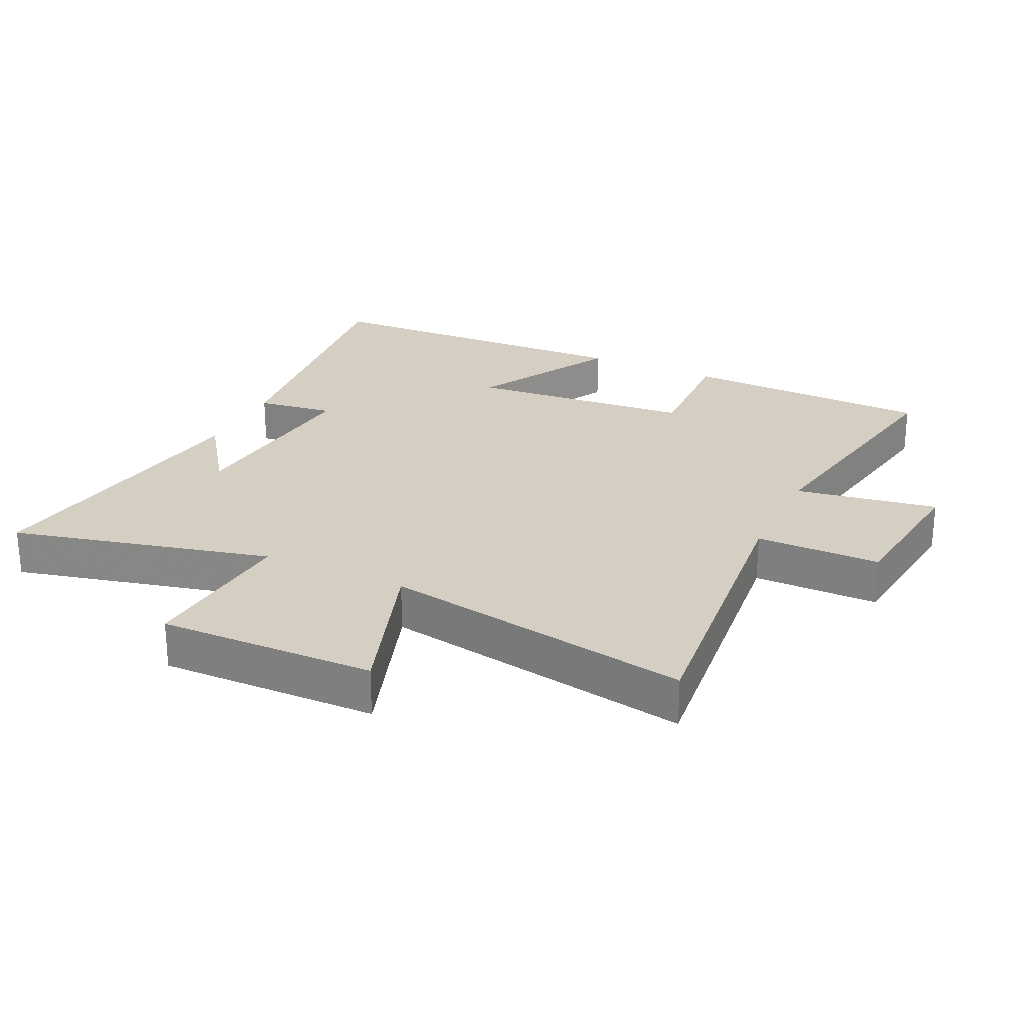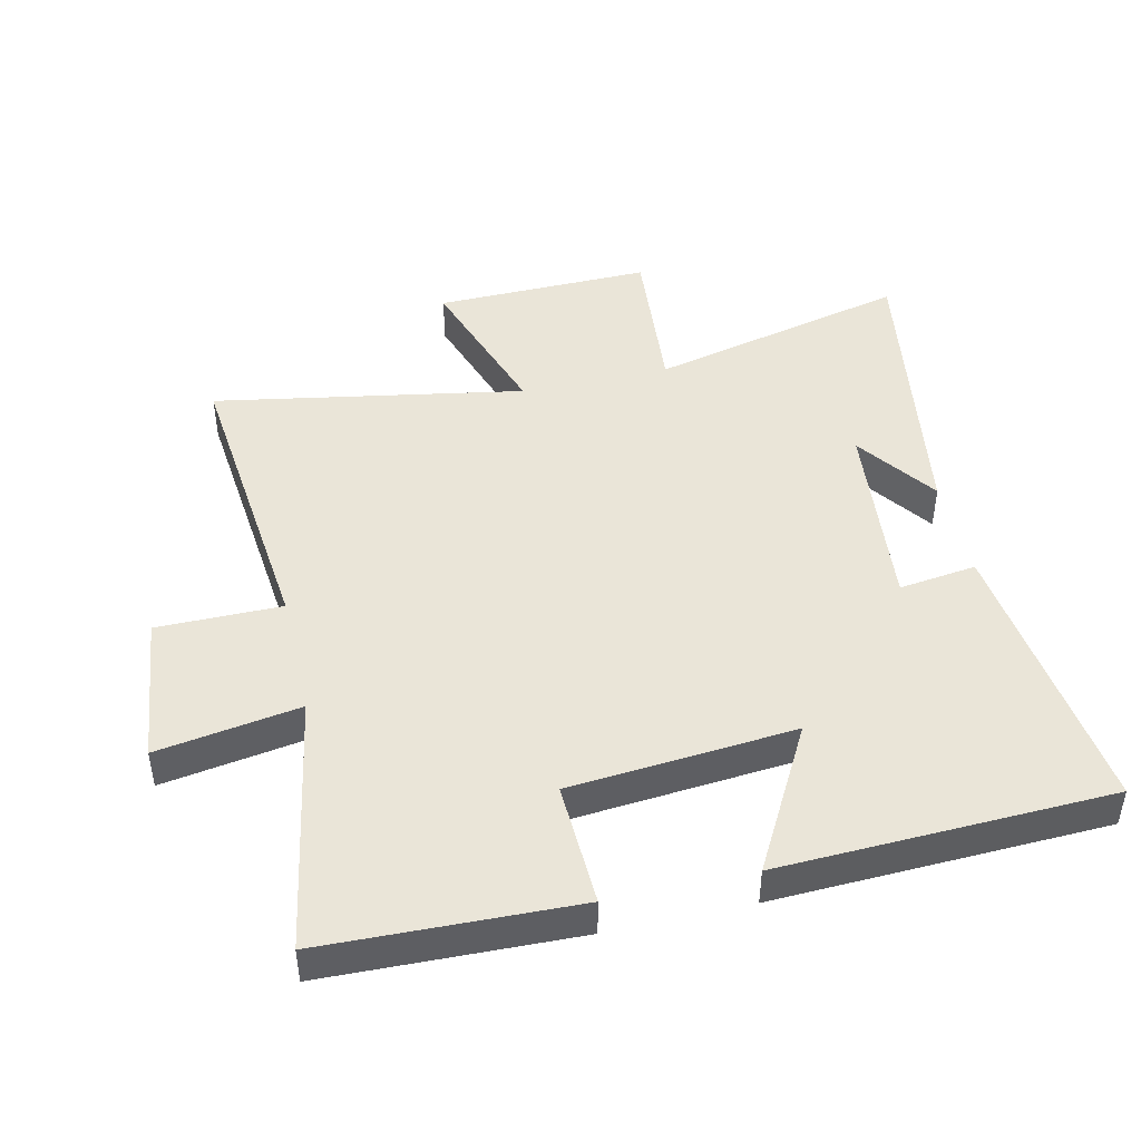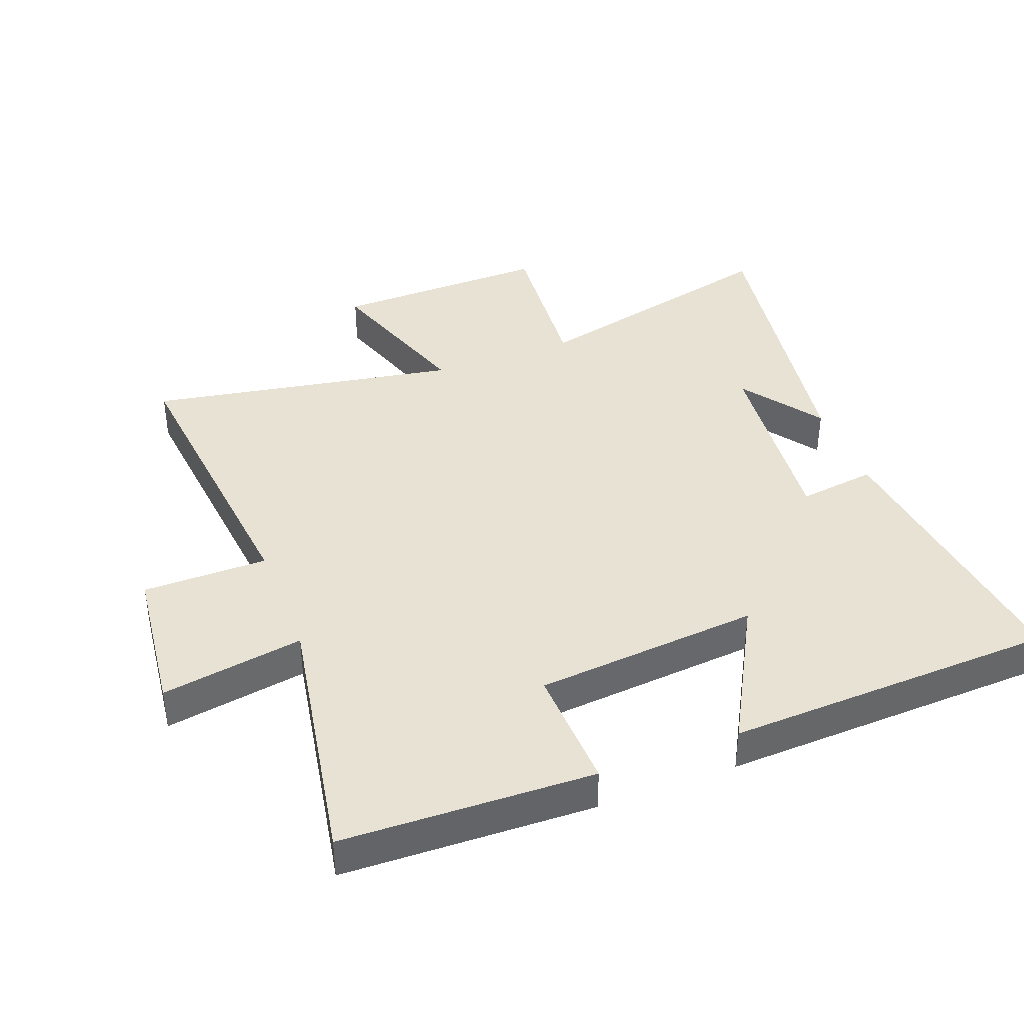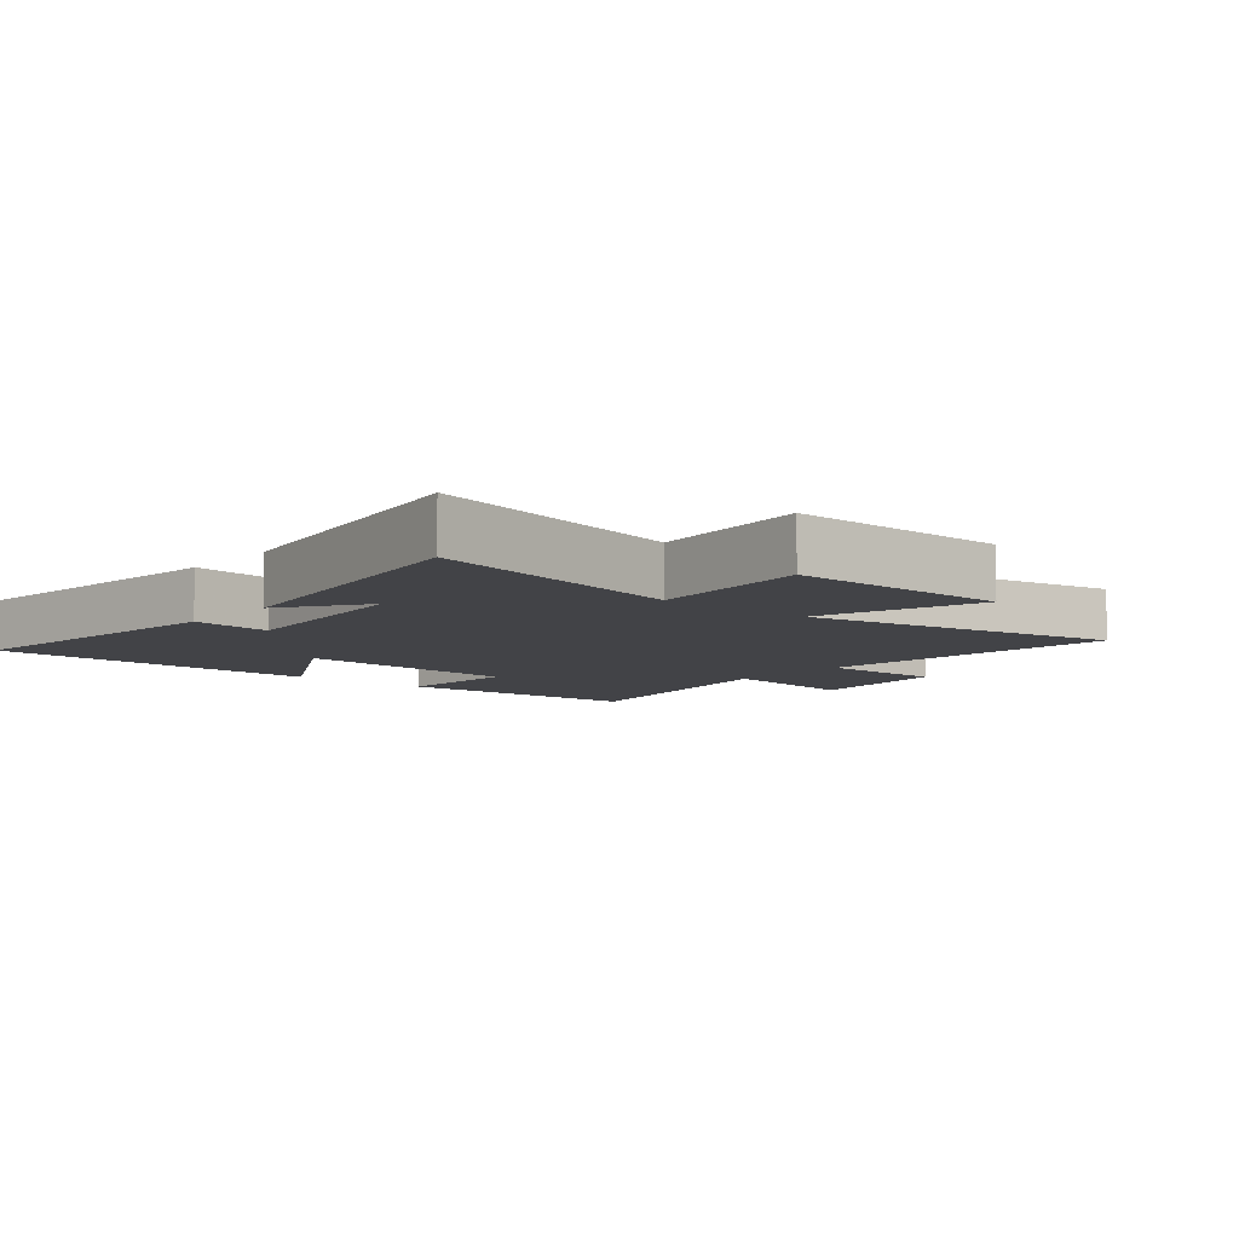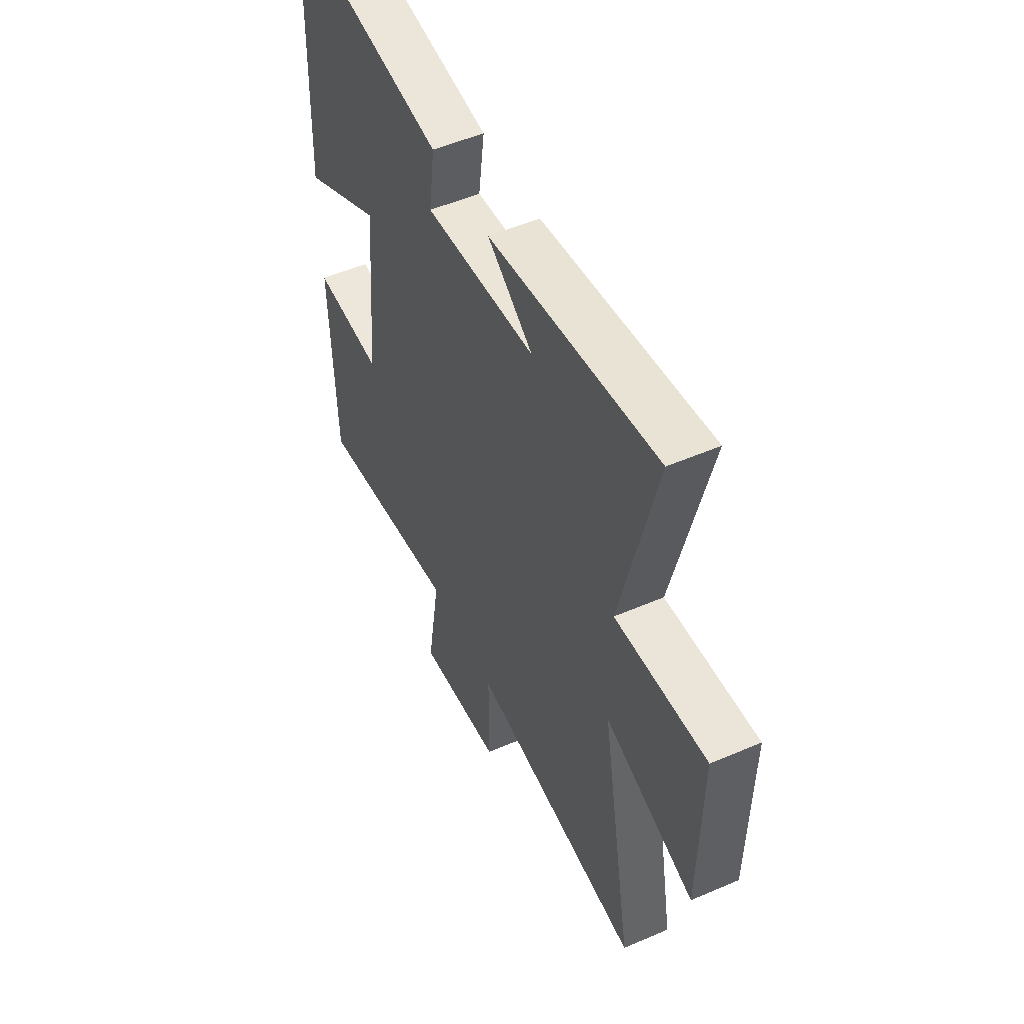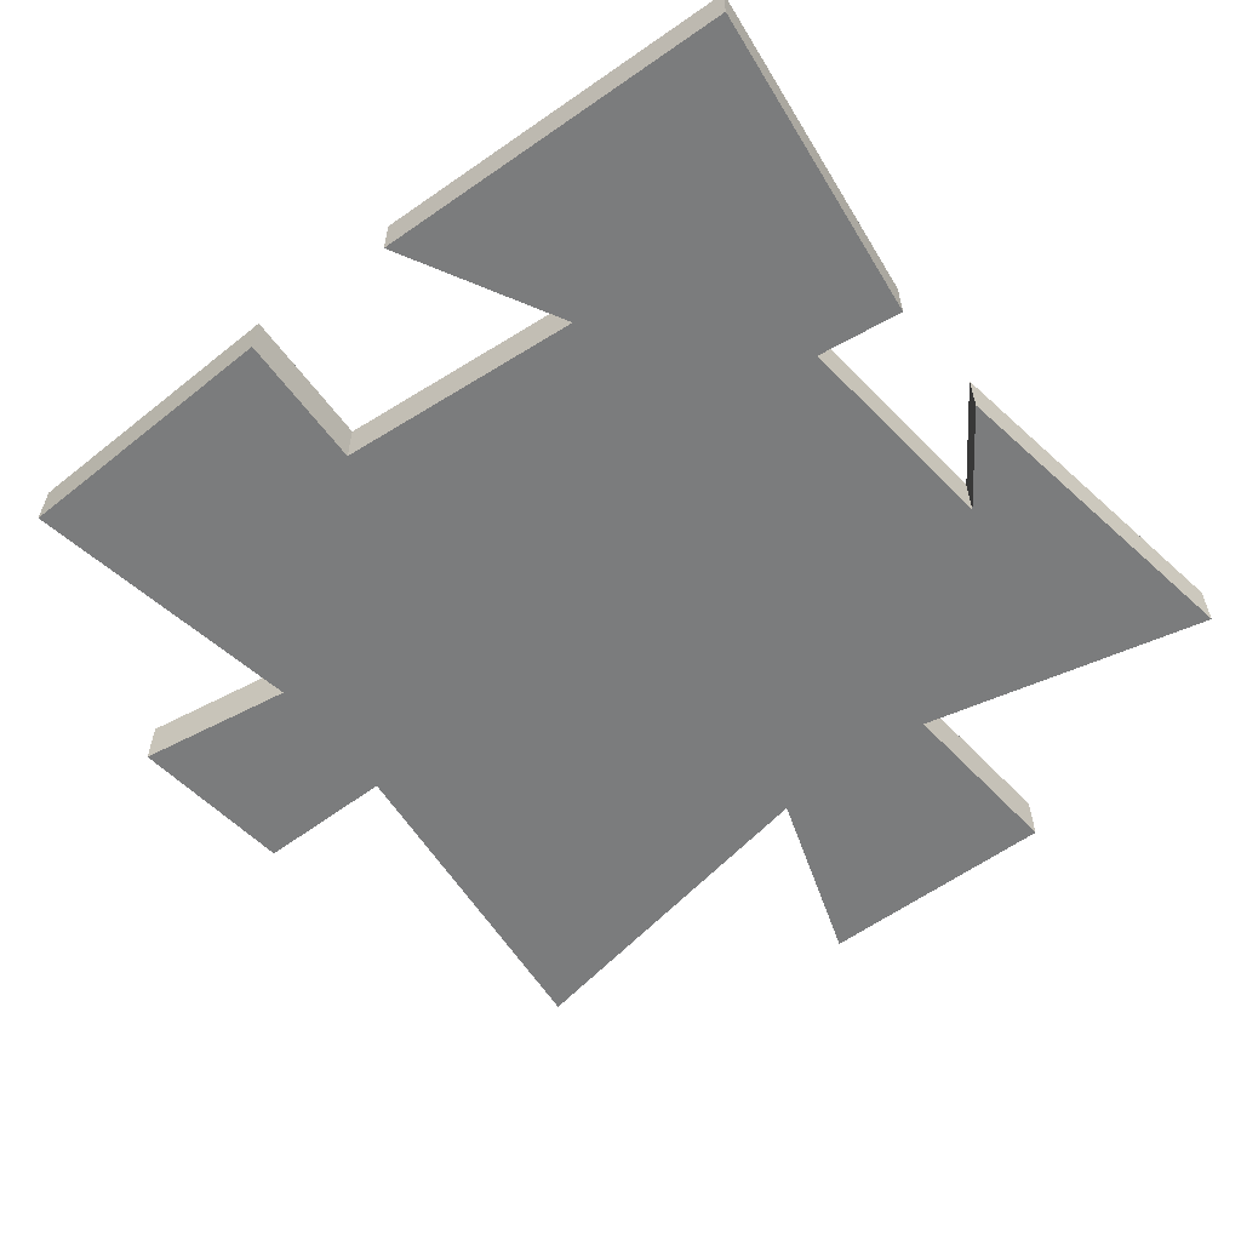
<metadata>
{"format":"obj","ext":"obj","renderer":"f3d","projection":"perspective","resolution":1024,"background":"white","views":[{"elev":25.4,"azim":115.2,"up":"+Y"},{"elev":45.4,"azim":-103.0,"up":"+Y"},{"elev":39.8,"azim":-111.0,"up":"+Y"},{"elev":-7.5,"azim":50.1,"up":"+Y"},{"elev":52.1,"azim":65.0,"up":"+Z"},{"elev":-58.6,"azim":-52.3,"up":"+Y"}]}
</metadata>
<code>
v -0.482 0.07 0.553
v -0.034 0.07 0.5
v -0.05 0.07 0.379
v 0.258 0.07 0.411
v 0.132 0.07 0.5
v 0.597 0.07 0.574
v 0.5 0.07 0.169
v 0.752 0.07 0.191
v 0.746 0.07 -0.147
v 0.5 0.07 -0.065
v 0.587 0.07 -0.548
v 0.115 0.07 -0.5
v 0.115 0.07 -0.694
v -0.119 0.07 -0.722
v -0.083 0.07 -0.5
v -0.487 0.07 -0.573
v -0.5 0.07 -0.182
v -0.307 0.07 -0.189
v -0.277 0.07 0.161
v -0.5 0.07 0.038
v -0.482 0 0.553
v -0.034 0 0.5
v -0.05 0 0.379
v 0.258 0 0.411
v 0.132 0 0.5
v 0.597 0 0.574
v 0.5 0 0.169
v 0.752 0 0.191
v 0.746 0 -0.147
v 0.5 0 -0.065
v 0.587 0 -0.548
v 0.115 0 -0.5
v 0.115 0 -0.694
v -0.119 0 -0.722
v -0.083 0 -0.5
v -0.487 0 -0.573
v -0.5 0 -0.182
v -0.307 0 -0.189
v -0.277 0 0.161
v -0.5 0 0.038
f 1 2 3
f 20 1 3
f 19 20 3
f 18 19 3 4
f 15 16 17 18
f 15 18 4
f 12 13 14 15
f 12 15 4
f 10 11 12 4
f 7 8 9 10
f 7 10 4
f 6 7 4
f 4 5 6
f 23 22 21
f 23 21 40
f 23 40 39
f 24 23 39 38
f 38 37 36 35
f 24 38 35
f 35 34 33 32
f 24 35 32
f 24 32 31 30
f 30 29 28 27
f 24 30 27
f 24 27 26
f 26 25 24
f 1 21 22 2
f 2 22 23 3
f 3 23 24 4
f 4 24 25 5
f 5 25 26 6
f 6 26 27 7
f 7 27 28 8
f 8 28 29 9
f 9 29 30 10
f 10 30 31 11
f 11 31 32 12
f 12 32 33 13
f 13 33 34 14
f 14 34 35 15
f 15 35 36 16
f 16 36 37 17
f 17 37 38 18
f 18 38 39 19
f 19 39 40 20
f 20 40 21 1

</code>
